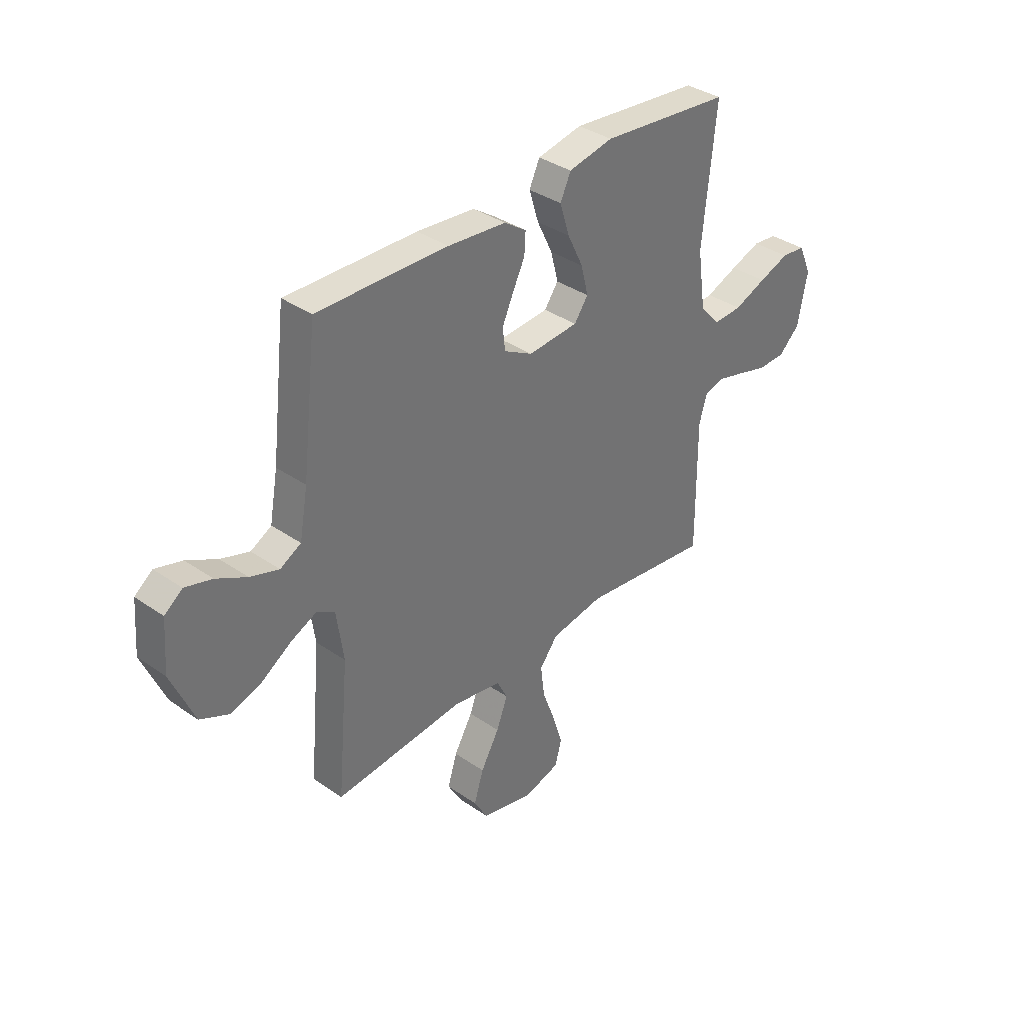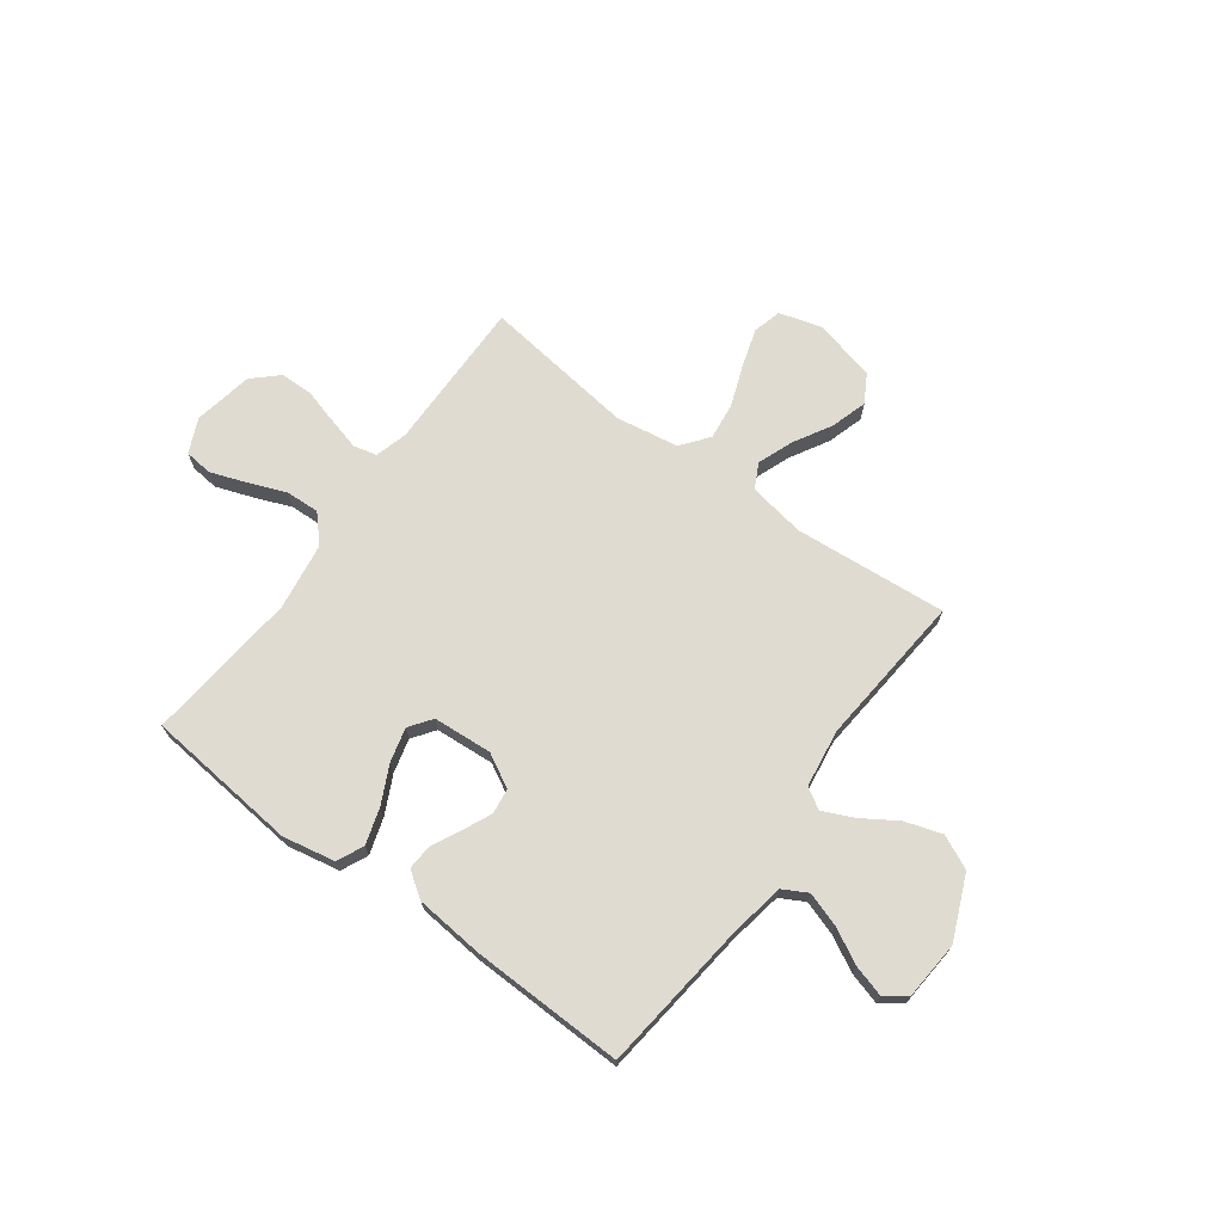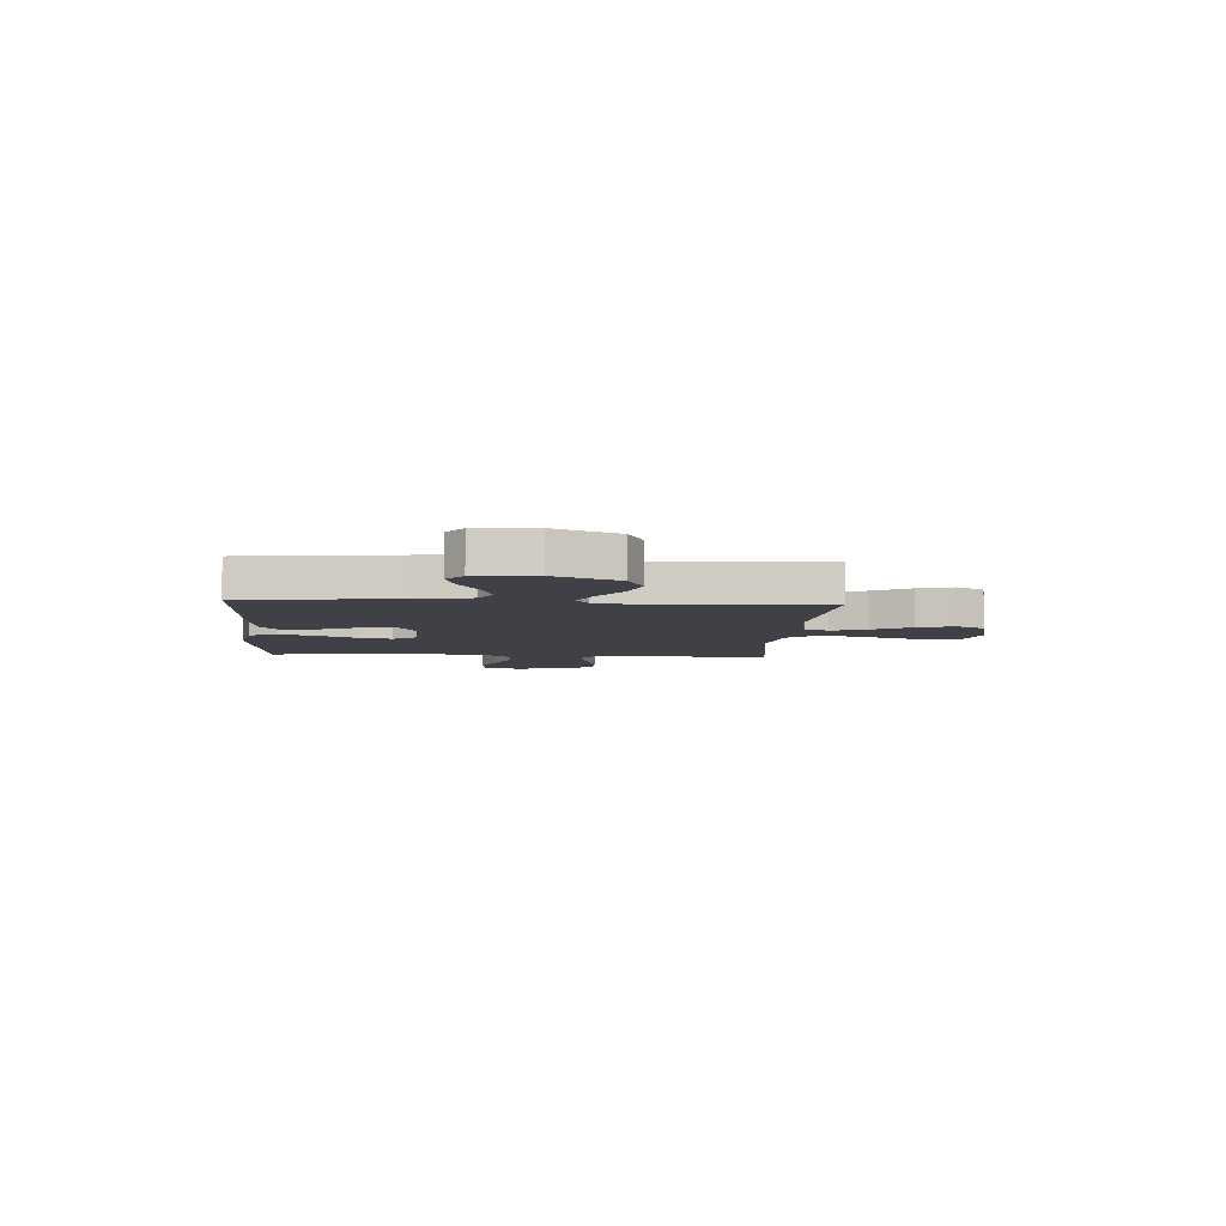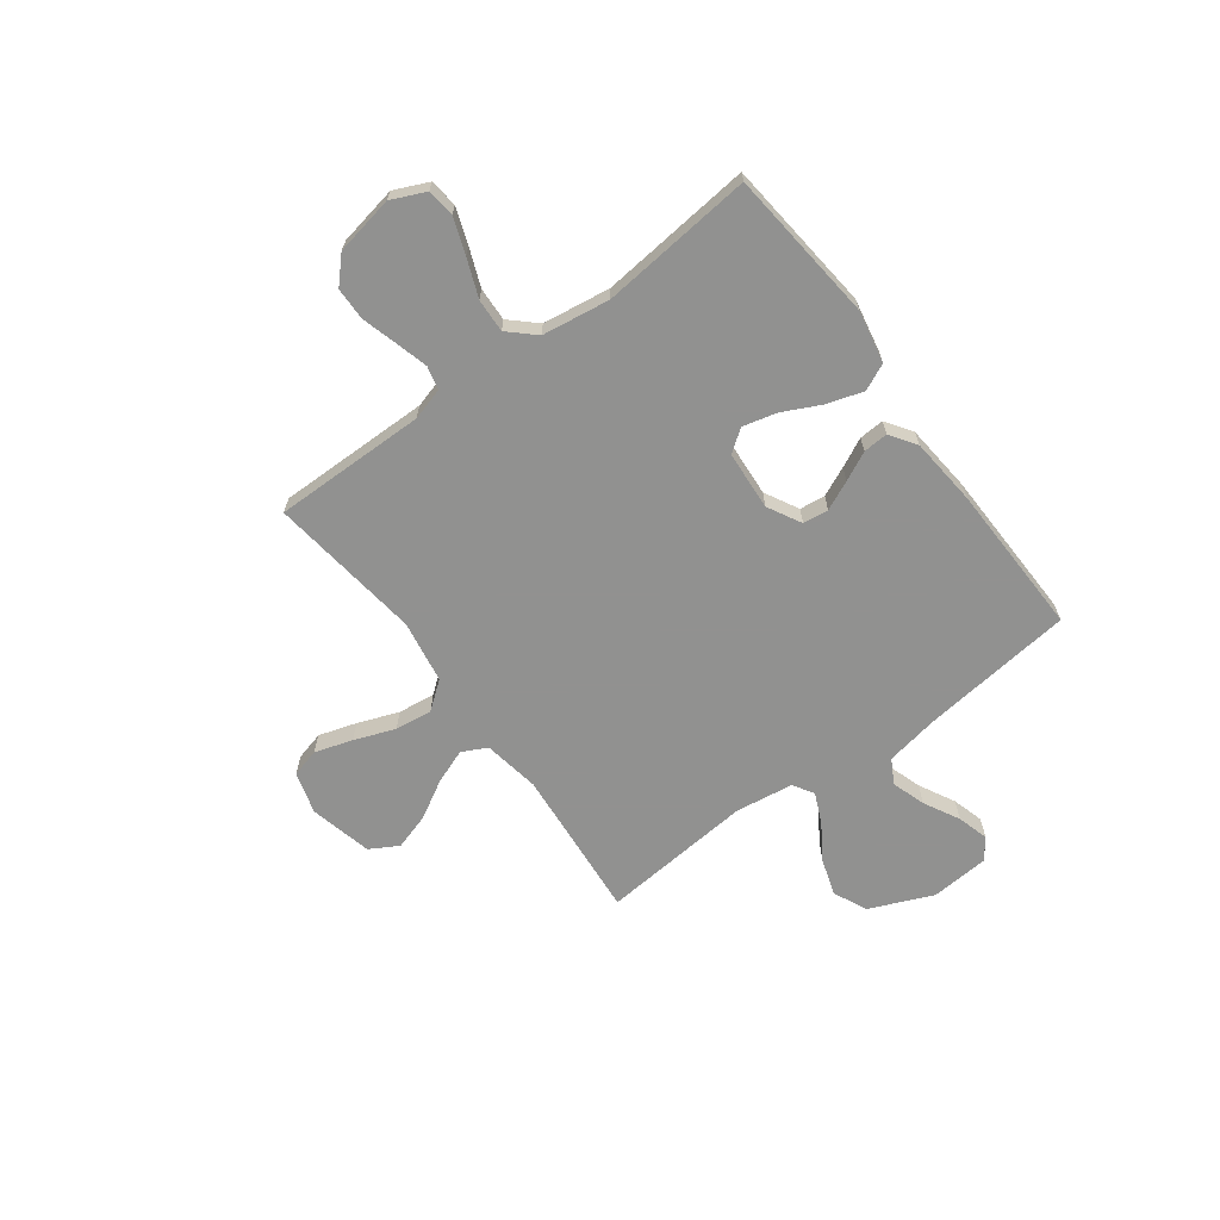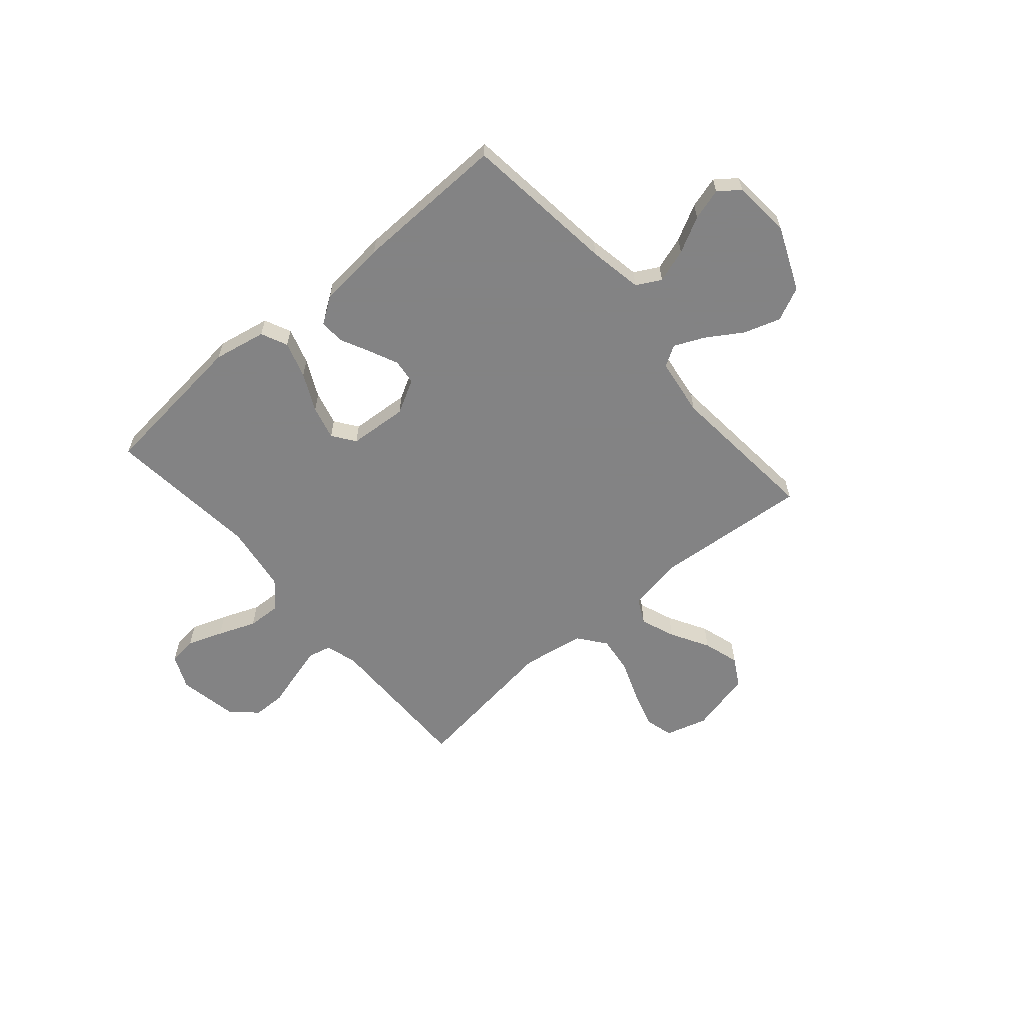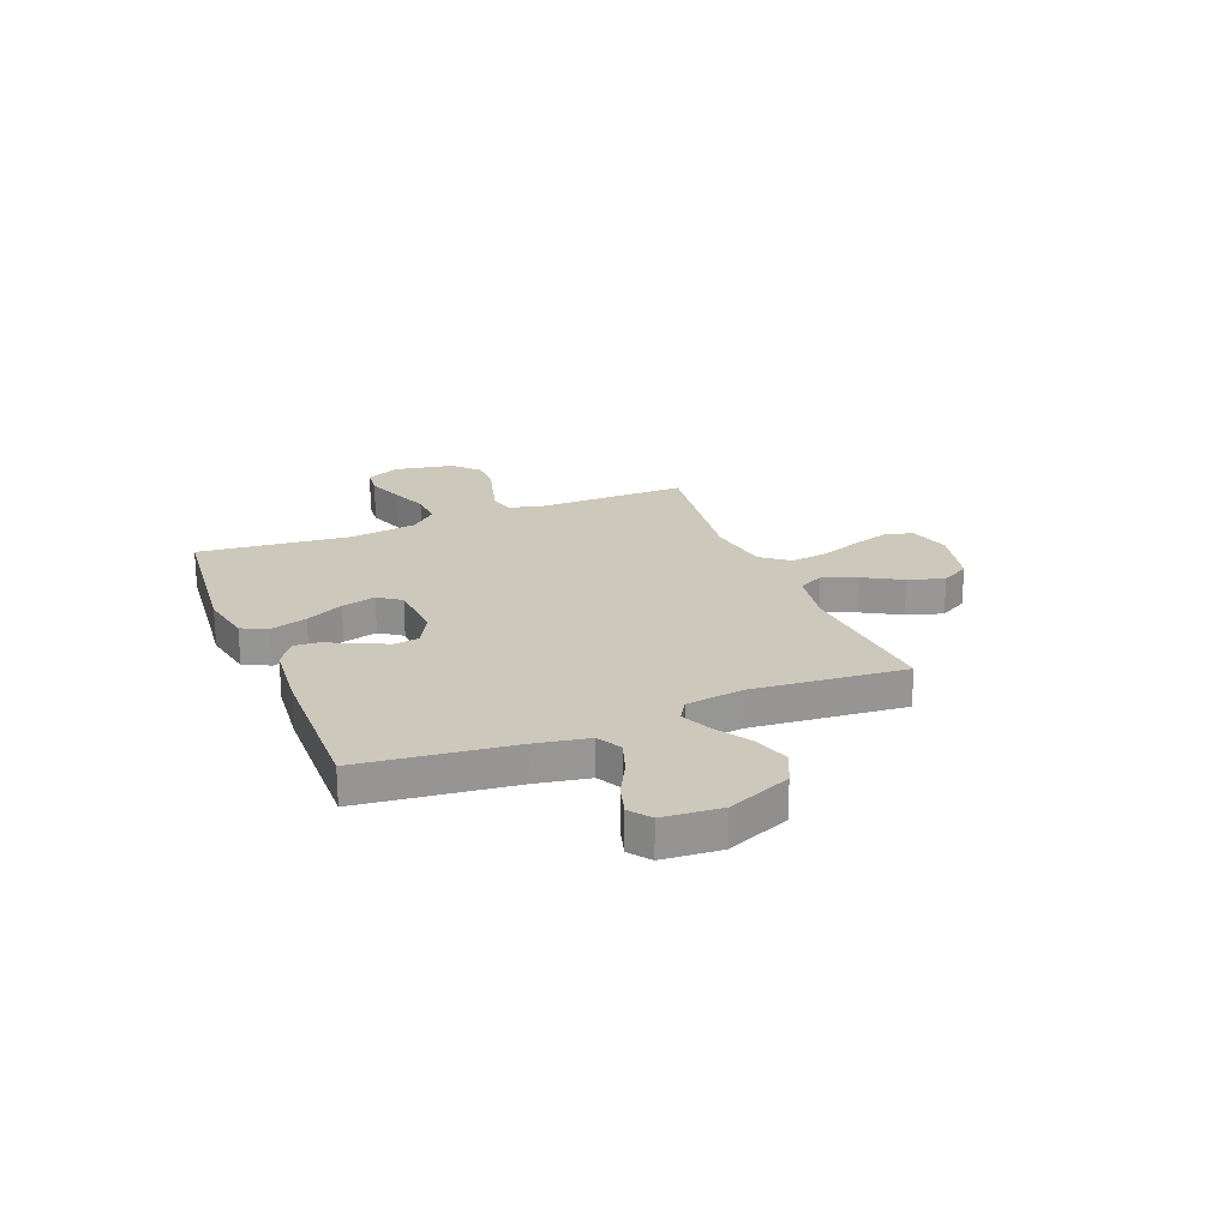
<metadata>
{"format":"obj","ext":"obj","renderer":"f3d","projection":"perspective","resolution":1024,"background":"white","views":[{"elev":36.2,"azim":132.2,"up":"+Z"},{"elev":70.2,"azim":36.2,"up":"+Y"},{"elev":-6.0,"azim":86.2,"up":"+Y"},{"elev":-66.0,"azim":-53.5,"up":"+Y"},{"elev":-61.1,"azim":40.6,"up":"+Y"},{"elev":22.2,"azim":68.1,"up":"+Y"}]}
</metadata>
<code>
v -0.5 0.07 -0.5
v -0.498 0.07 -0.2
v -0.516 0.07 -0.137
v -0.562 0.07 -0.126
v -0.625 0.07 -0.143
v -0.695 0.07 -0.163
v -0.759 0.07 -0.162
v -0.808 0.07 -0.116
v -0.83 0.07 0
v -0.8 0.07 0.067
v -0.745 0.07 0.073
v -0.675 0.07 0.048
v -0.601 0.07 0.019
v -0.535 0.07 0.016
v -0.488 0.07 0.067
v -0.469 0.07 0.2
v -0.5 0.07 0.5
v -0.2 0.07 0.531
v -0.097 0.07 0.511
v -0.073 0.07 0.459
v -0.095 0.07 0.388
v -0.131 0.07 0.314
v -0.148 0.07 0.247
v -0.116 0.07 0.203
v 0 0.07 0.195
v 0.066 0.07 0.231
v 0.072 0.07 0.281
v 0.046 0.07 0.338
v 0.018 0.07 0.395
v 0.015 0.07 0.444
v 0.066 0.07 0.479
v 0.2 0.07 0.492
v 0.5 0.07 0.5
v 0.535 0.07 0.2
v 0.554 0.07 0.095
v 0.602 0.07 0.069
v 0.668 0.07 0.091
v 0.738 0.07 0.128
v 0.8 0.07 0.146
v 0.841 0.07 0.115
v 0.85 0.07 0
v 0.797 0.07 -0.124
v 0.731 0.07 -0.155
v 0.659 0.07 -0.132
v 0.59 0.07 -0.088
v 0.53 0.07 -0.061
v 0.489 0.07 -0.086
v 0.473 0.07 -0.2
v 0.5 0.07 -0.5
v 0.2 0.07 -0.475
v 0.089 0.07 -0.494
v 0.064 0.07 -0.543
v 0.09 0.07 -0.611
v 0.133 0.07 -0.686
v 0.155 0.07 -0.757
v 0.123 0.07 -0.813
v 0 0.07 -0.842
v -0.082 0.07 -0.818
v -0.097 0.07 -0.762
v -0.074 0.07 -0.688
v -0.044 0.07 -0.608
v -0.035 0.07 -0.535
v -0.077 0.07 -0.481
v -0.2 0.07 -0.461
v -0.5 0 -0.5
v -0.498 0 -0.2
v -0.516 0 -0.137
v -0.562 0 -0.126
v -0.625 0 -0.143
v -0.695 0 -0.163
v -0.759 0 -0.162
v -0.808 0 -0.116
v -0.83 0 0
v -0.8 0 0.067
v -0.745 0 0.073
v -0.675 0 0.048
v -0.601 0 0.019
v -0.535 0 0.016
v -0.488 0 0.067
v -0.469 0 0.2
v -0.5 0 0.5
v -0.2 0 0.531
v -0.097 0 0.511
v -0.073 0 0.459
v -0.095 0 0.388
v -0.131 0 0.314
v -0.148 0 0.247
v -0.116 0 0.203
v 0 0 0.195
v 0.066 0 0.231
v 0.072 0 0.281
v 0.046 0 0.338
v 0.018 0 0.395
v 0.015 0 0.444
v 0.066 0 0.479
v 0.2 0 0.492
v 0.5 0 0.5
v 0.535 0 0.2
v 0.554 0 0.095
v 0.602 0 0.069
v 0.668 0 0.091
v 0.738 0 0.128
v 0.8 0 0.146
v 0.841 0 0.115
v 0.85 0 0
v 0.797 0 -0.124
v 0.731 0 -0.155
v 0.659 0 -0.132
v 0.59 0 -0.088
v 0.53 0 -0.061
v 0.489 0 -0.086
v 0.473 0 -0.2
v 0.5 0 -0.5
v 0.2 0 -0.475
v 0.089 0 -0.494
v 0.064 0 -0.543
v 0.09 0 -0.611
v 0.133 0 -0.686
v 0.155 0 -0.757
v 0.123 0 -0.813
v 0 0 -0.842
v -0.082 0 -0.818
v -0.097 0 -0.762
v -0.074 0 -0.688
v -0.044 0 -0.608
v -0.035 0 -0.535
v -0.077 0 -0.481
v -0.2 0 -0.461
f 58 59 60 61
f 56 57 58 61
f 56 61 62
f 53 54 55 56
f 52 53 56 62
f 51 52 62 63
f 48 49 50
f 47 48 50 51
f 42 43 44 45
f 42 45 46
f 41 42 46
f 40 41 46
f 37 38 39 40
f 36 37 40 46
f 35 36 46 47
f 31 32 33 34
f 28 29 30 31
f 27 28 31 34
f 26 27 34 35
f 19 20 21 22
f 19 22 23
f 16 17 18 19
f 15 16 19 23
f 14 15 23 24
f 10 11 12 13
f 8 9 10 13
f 8 13 14
f 5 6 7 8
f 4 5 8 14
f 3 4 14 24
f 64 1 2
f 25 26 35 47
f 47 51 63 64
f 24 25 47 64
f 2 3 24 64
f 125 124 123 122
f 125 122 121 120
f 126 125 120
f 120 119 118 117
f 126 120 117 116
f 127 126 116 115
f 114 113 112
f 115 114 112 111
f 109 108 107 106
f 110 109 106
f 110 106 105
f 110 105 104
f 104 103 102 101
f 110 104 101 100
f 111 110 100 99
f 98 97 96 95
f 95 94 93 92
f 98 95 92 91
f 99 98 91 90
f 86 85 84 83
f 87 86 83
f 83 82 81 80
f 87 83 80 79
f 88 87 79 78
f 77 76 75 74
f 77 74 73 72
f 78 77 72
f 72 71 70 69
f 78 72 69 68
f 88 78 68 67
f 66 65 128
f 111 99 90 89
f 128 127 115 111
f 128 111 89 88
f 128 88 67 66
f 1 65 66 2
f 2 66 67 3
f 3 67 68 4
f 4 68 69 5
f 5 69 70 6
f 6 70 71 7
f 7 71 72 8
f 8 72 73 9
f 9 73 74 10
f 10 74 75 11
f 11 75 76 12
f 12 76 77 13
f 13 77 78 14
f 14 78 79 15
f 15 79 80 16
f 16 80 81 17
f 17 81 82 18
f 18 82 83 19
f 19 83 84 20
f 20 84 85 21
f 21 85 86 22
f 22 86 87 23
f 23 87 88 24
f 24 88 89 25
f 25 89 90 26
f 26 90 91 27
f 27 91 92 28
f 28 92 93 29
f 29 93 94 30
f 30 94 95 31
f 31 95 96 32
f 32 96 97 33
f 33 97 98 34
f 34 98 99 35
f 35 99 100 36
f 36 100 101 37
f 37 101 102 38
f 38 102 103 39
f 39 103 104 40
f 40 104 105 41
f 41 105 106 42
f 42 106 107 43
f 43 107 108 44
f 44 108 109 45
f 45 109 110 46
f 46 110 111 47
f 47 111 112 48
f 48 112 113 49
f 49 113 114 50
f 50 114 115 51
f 51 115 116 52
f 52 116 117 53
f 53 117 118 54
f 54 118 119 55
f 55 119 120 56
f 56 120 121 57
f 57 121 122 58
f 58 122 123 59
f 59 123 124 60
f 60 124 125 61
f 61 125 126 62
f 62 126 127 63
f 63 127 128 64
f 64 128 65 1

</code>
